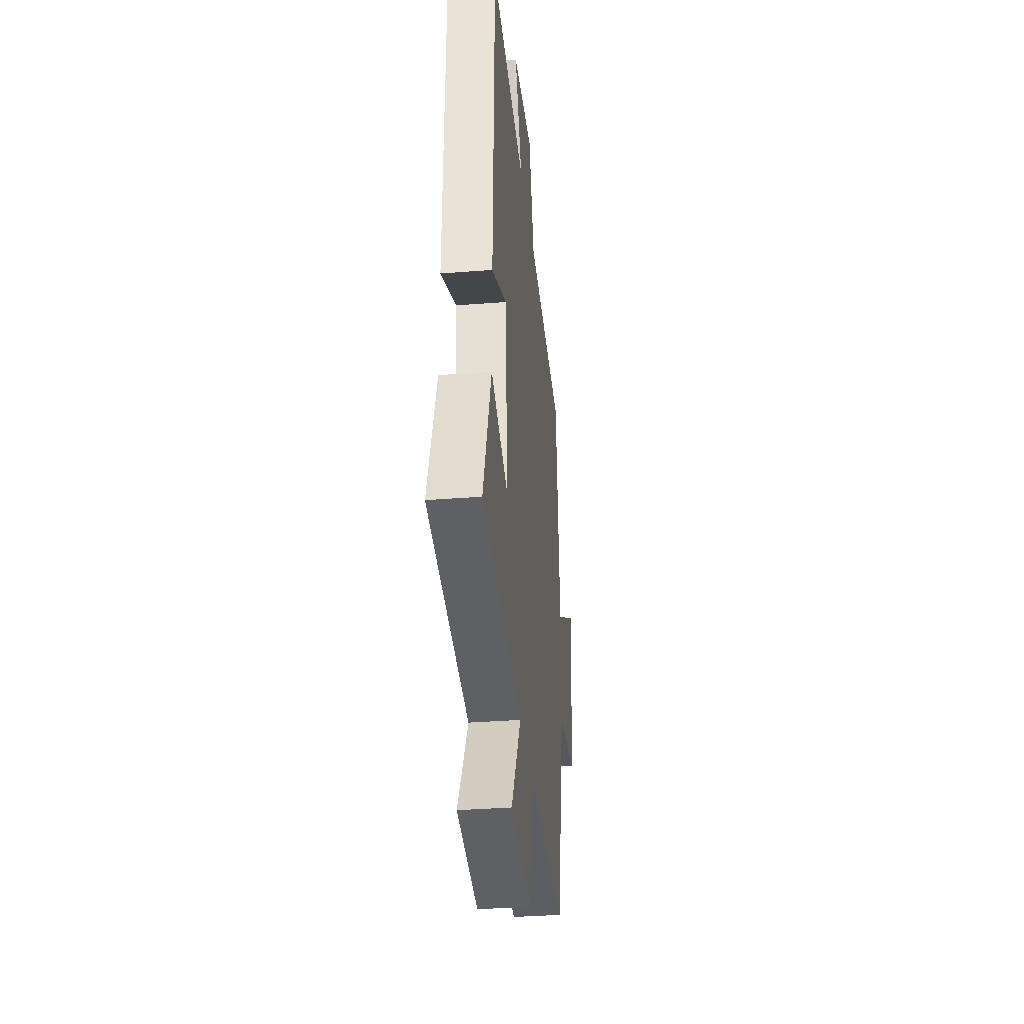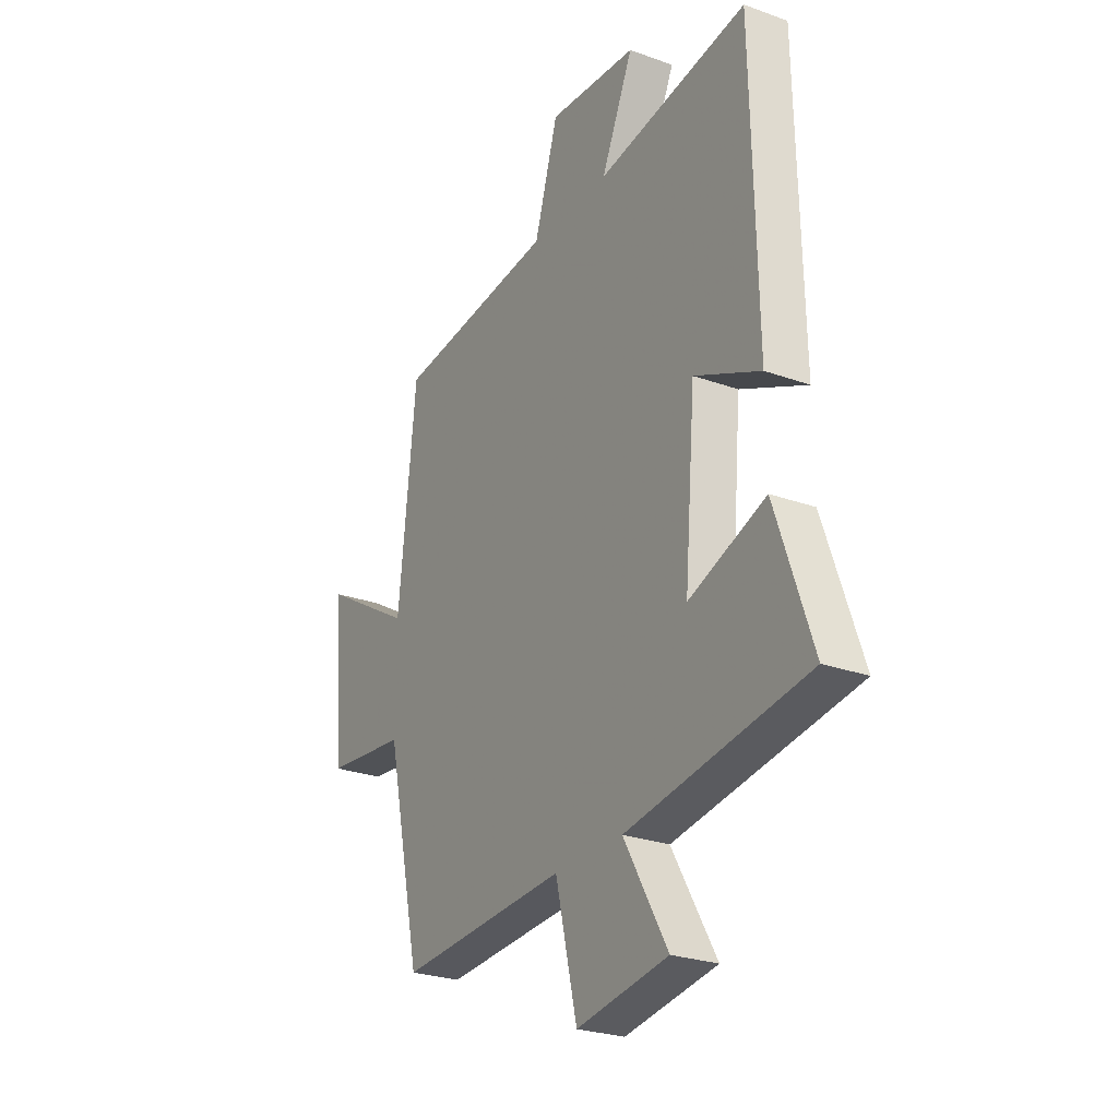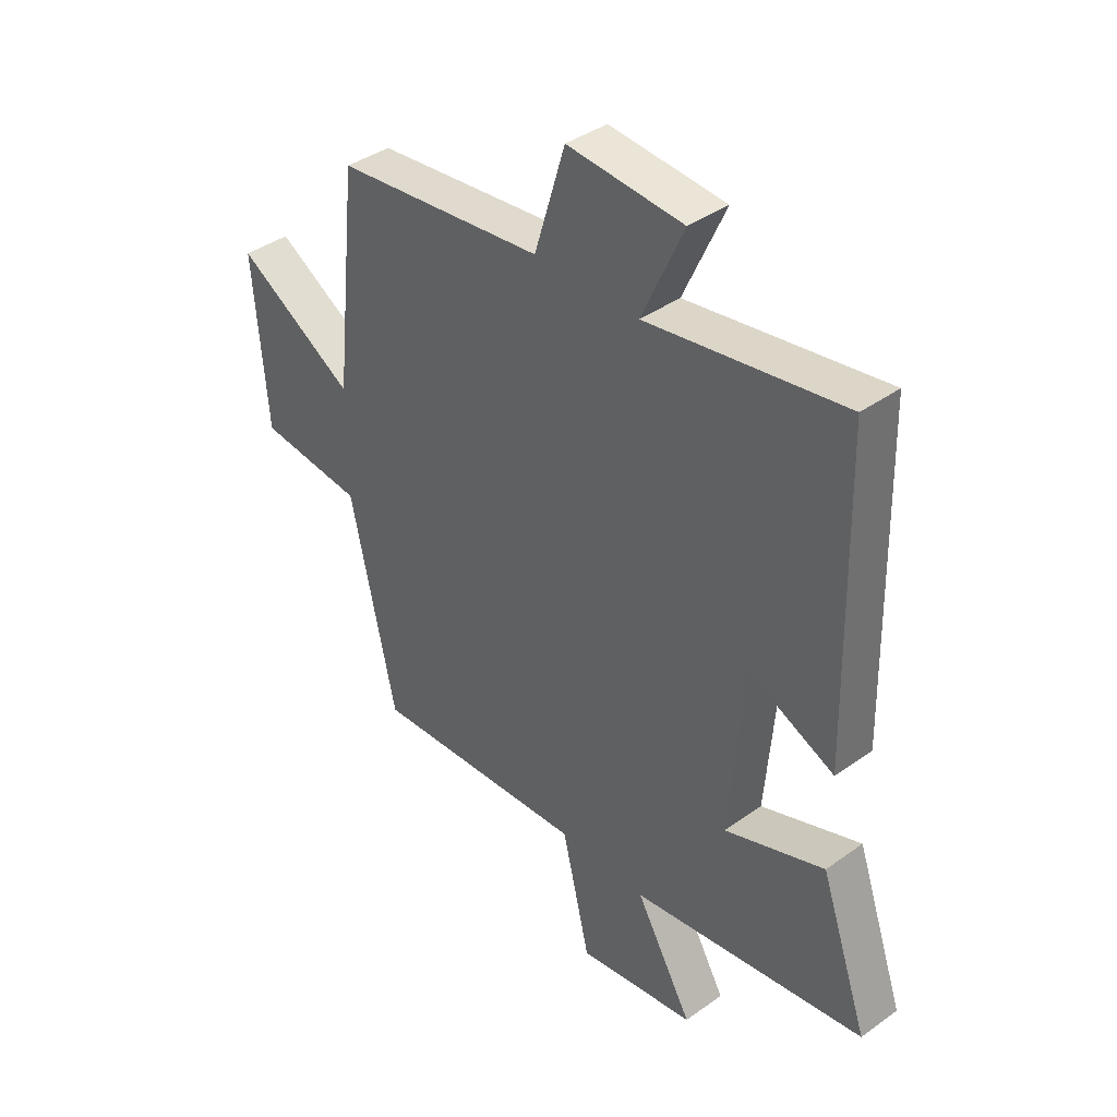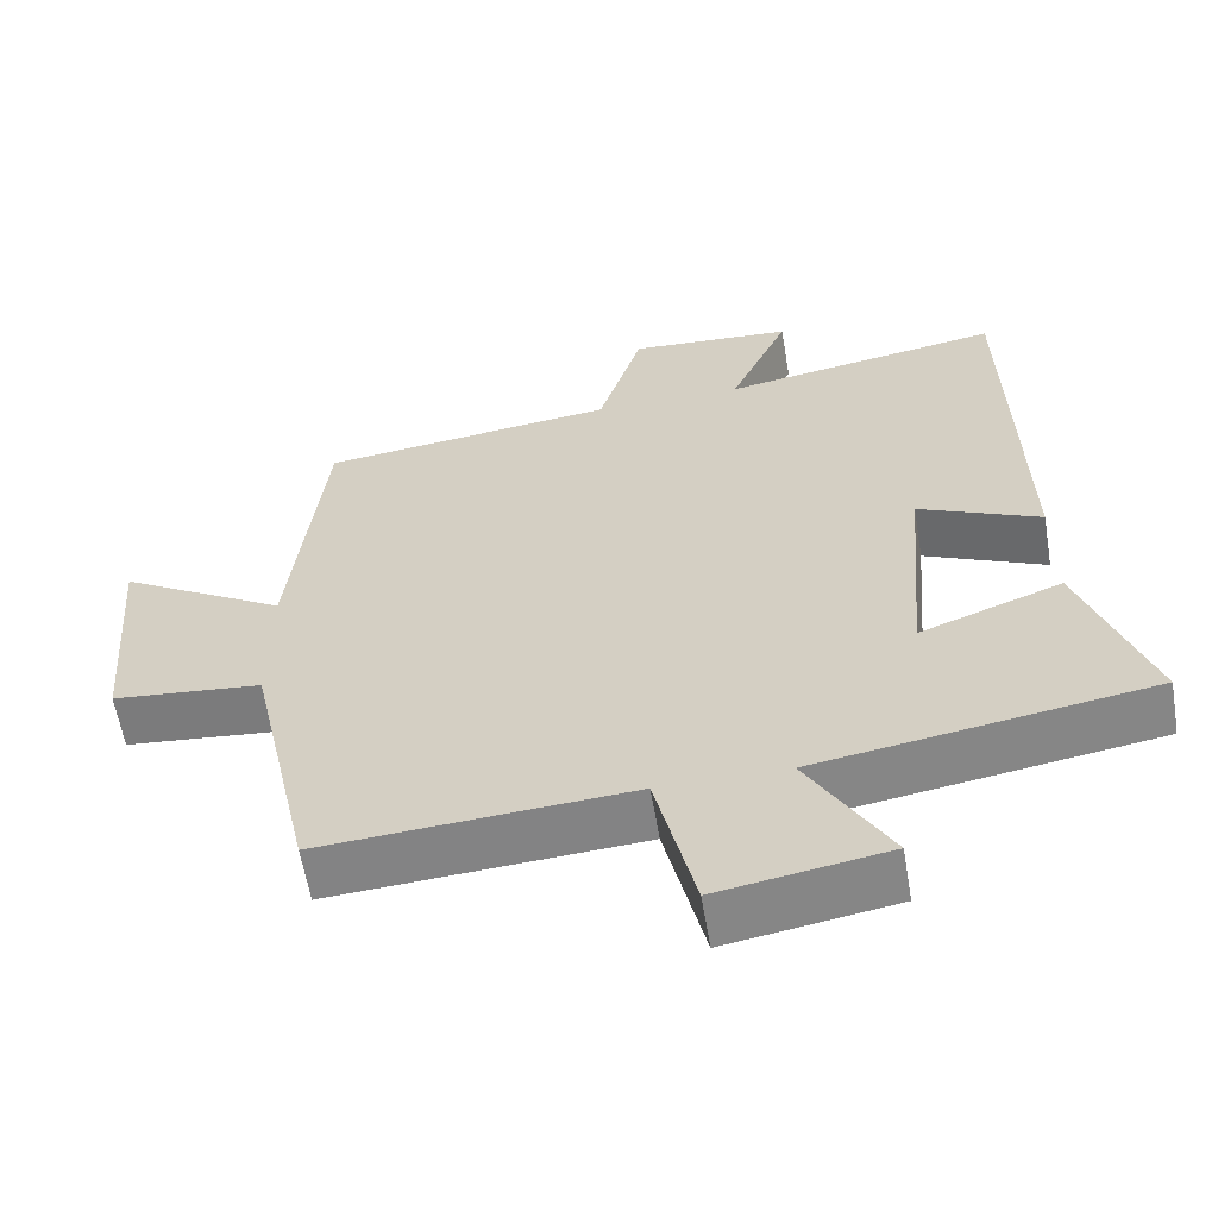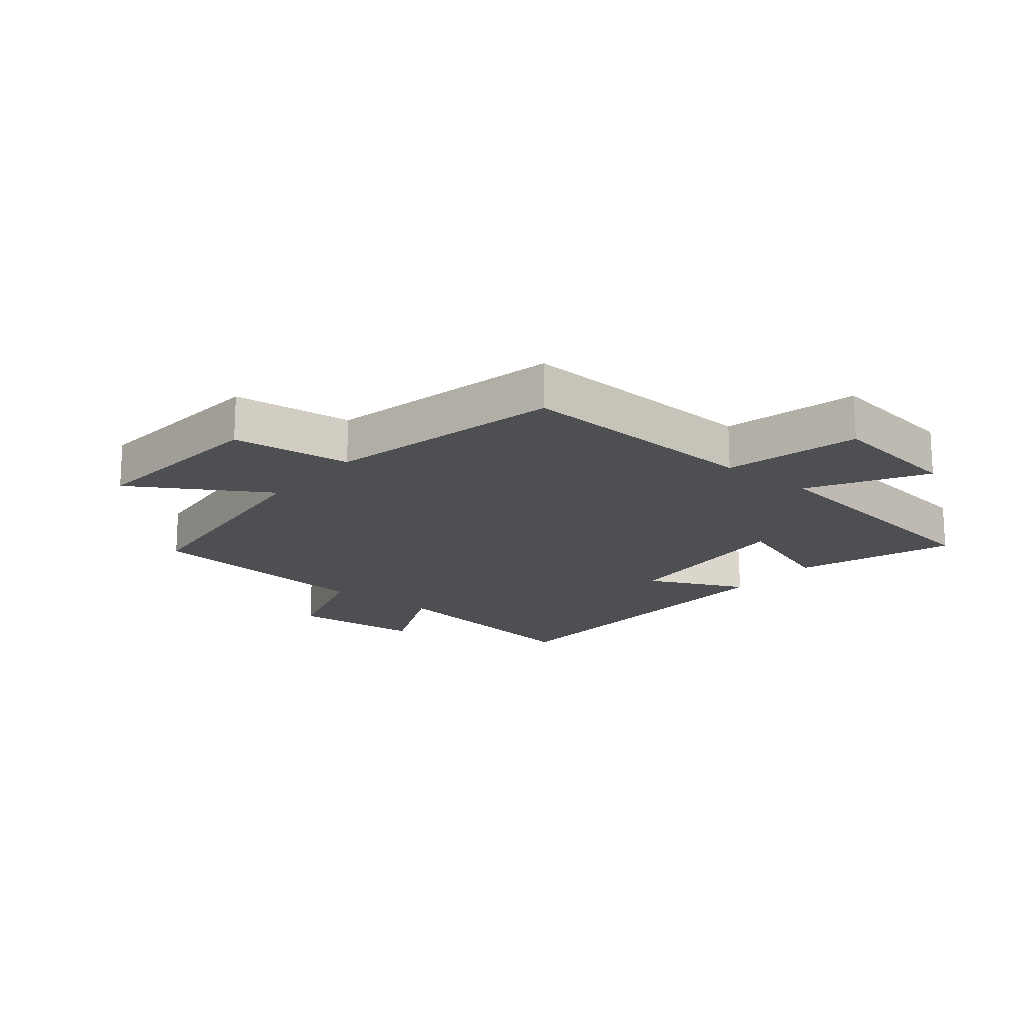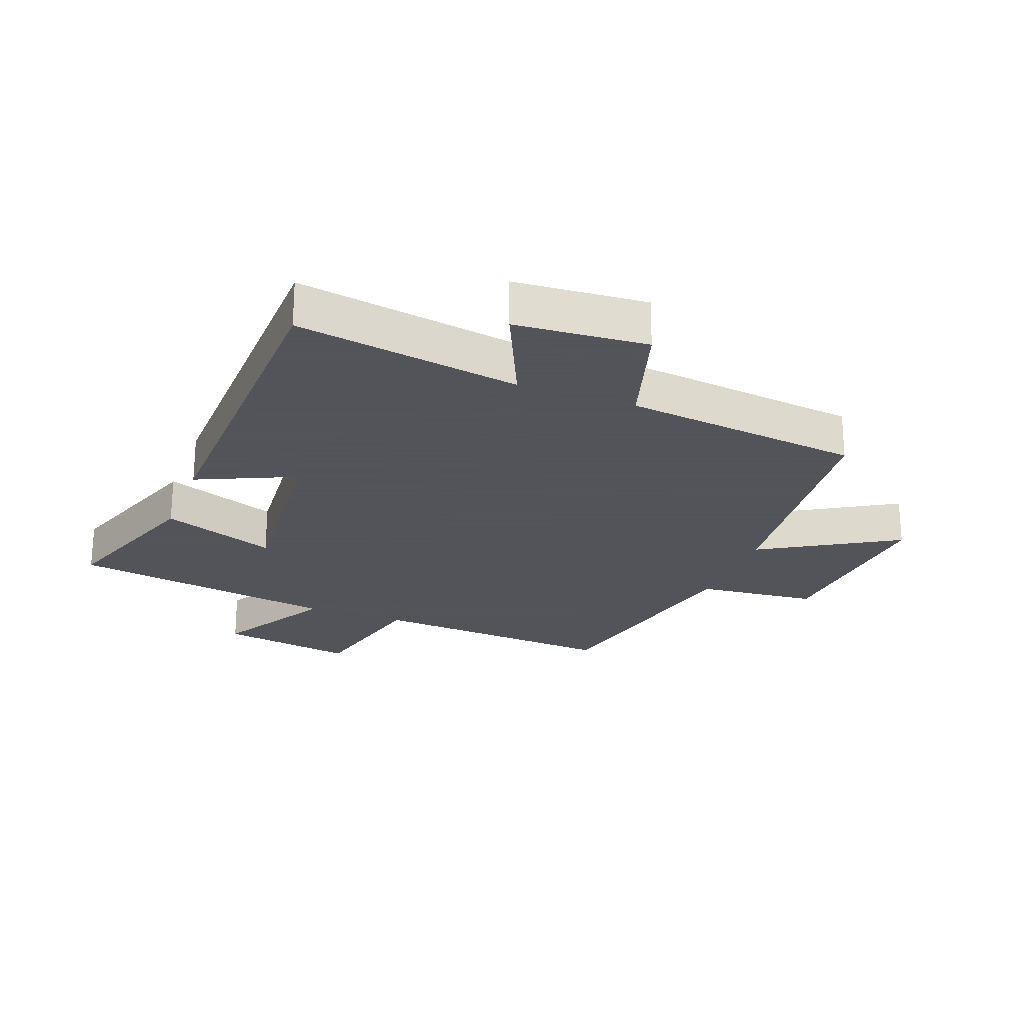
<metadata>
{"format":"obj","ext":"obj","renderer":"f3d","projection":"perspective","resolution":1024,"background":"white","views":[{"elev":-33.8,"azim":-83.8,"up":"+Z"},{"elev":-25.9,"azim":-119.9,"up":"+Z"},{"elev":39.6,"azim":-131.7,"up":"+Z"},{"elev":-60.2,"azim":-170.5,"up":"+Z"},{"elev":-17.5,"azim":141.1,"up":"+Y"},{"elev":-23.9,"azim":-20.8,"up":"+Y"}]}
</metadata>
<code>
v -0.487 0.07 0.559
v -0.123 0.07 0.5
v -0.2 0.07 0.671
v 0.014 0.07 0.687
v 0.071 0.07 0.5
v 0.457 0.07 0.456
v 0.5 0.07 0.057
v 0.719 0.07 0.187
v 0.695 0.07 -0.123
v 0.5 0.07 -0.143
v 0.416 0.07 -0.526
v 0.012 0.07 -0.5
v -0.04 0.07 -0.72
v -0.26 0.07 -0.684
v -0.154 0.07 -0.5
v -0.589 0.07 -0.432
v -0.5 0.07 -0.176
v -0.315 0.07 -0.244
v -0.341 0.07 0.066
v -0.5 0.07 -0.006
v -0.487 0 0.559
v -0.123 0 0.5
v -0.2 0 0.671
v 0.014 0 0.687
v 0.071 0 0.5
v 0.457 0 0.456
v 0.5 0 0.057
v 0.719 0 0.187
v 0.695 0 -0.123
v 0.5 0 -0.143
v 0.416 0 -0.526
v 0.012 0 -0.5
v -0.04 0 -0.72
v -0.26 0 -0.684
v -0.154 0 -0.5
v -0.589 0 -0.432
v -0.5 0 -0.176
v -0.315 0 -0.244
v -0.341 0 0.066
v -0.5 0 -0.006
f 19 20 1 2
f 18 19 2
f 15 16 17 18
f 15 18 2
f 12 13 14 15
f 12 15 2
f 10 11 12 2
f 7 8 9 10
f 7 10 2
f 6 7 2
f 5 6 2
f 2 3 4 5
f 22 21 40 39
f 22 39 38
f 38 37 36 35
f 22 38 35
f 35 34 33 32
f 22 35 32
f 22 32 31 30
f 30 29 28 27
f 22 30 27
f 22 27 26
f 22 26 25
f 25 24 23 22
f 1 21 22 2
f 2 22 23 3
f 3 23 24 4
f 4 24 25 5
f 5 25 26 6
f 6 26 27 7
f 7 27 28 8
f 8 28 29 9
f 9 29 30 10
f 10 30 31 11
f 11 31 32 12
f 12 32 33 13
f 13 33 34 14
f 14 34 35 15
f 15 35 36 16
f 16 36 37 17
f 17 37 38 18
f 18 38 39 19
f 19 39 40 20
f 20 40 21 1

</code>
